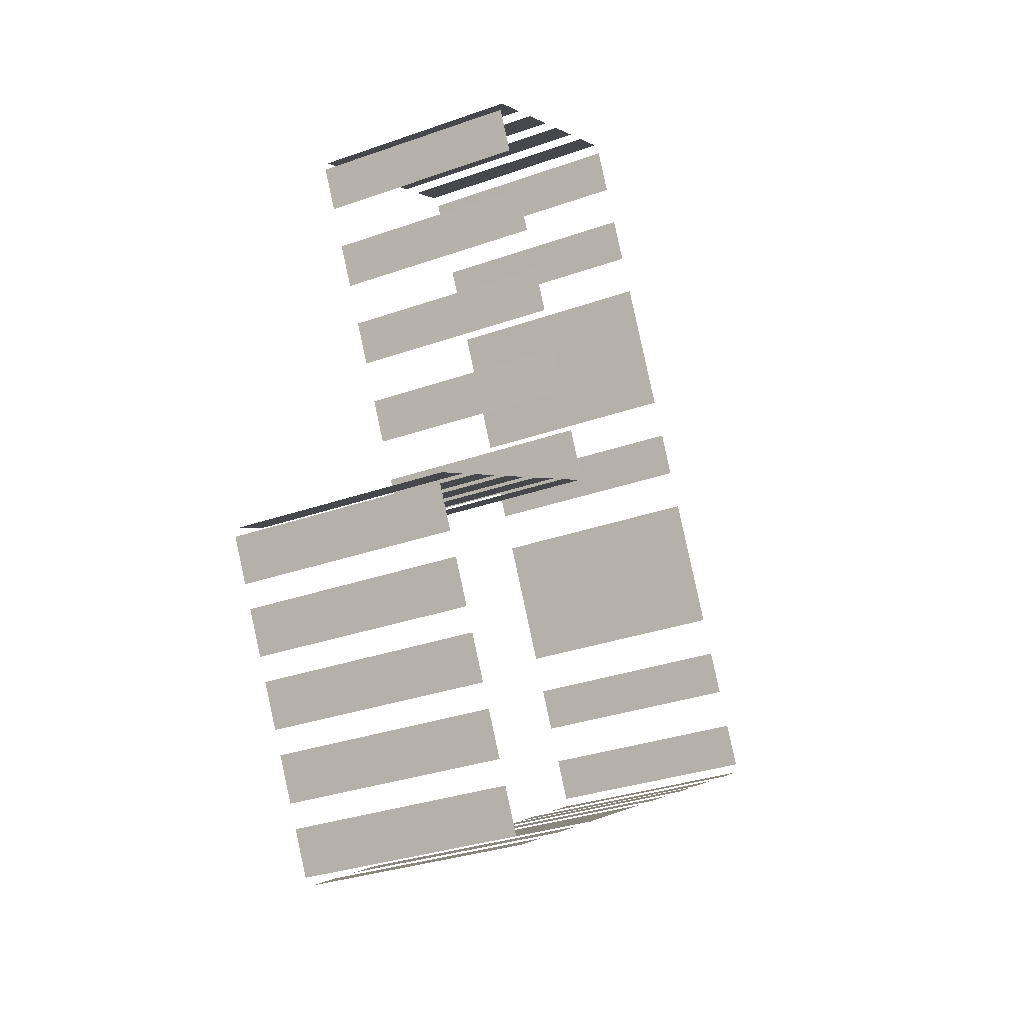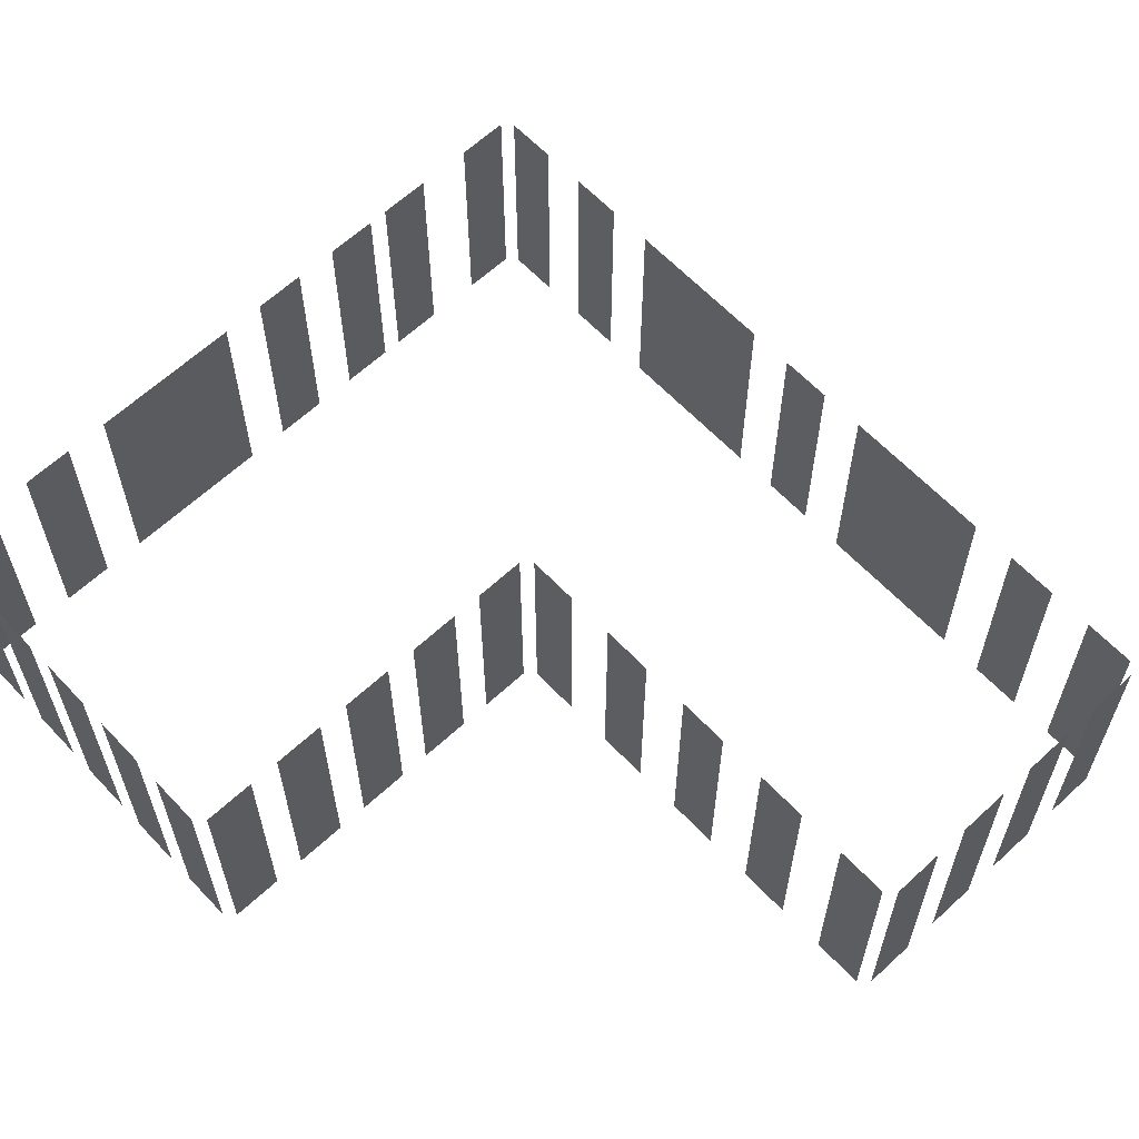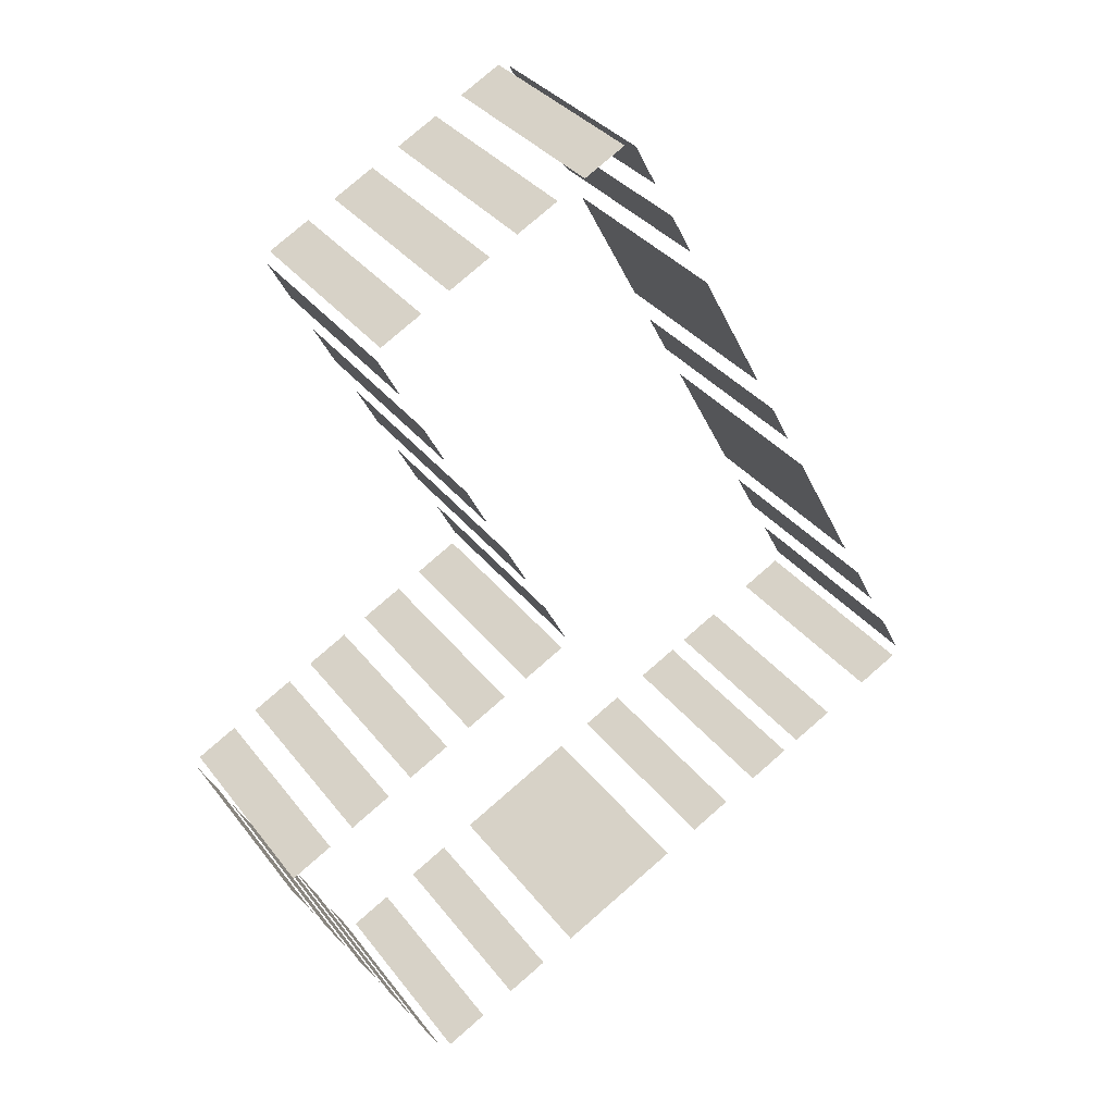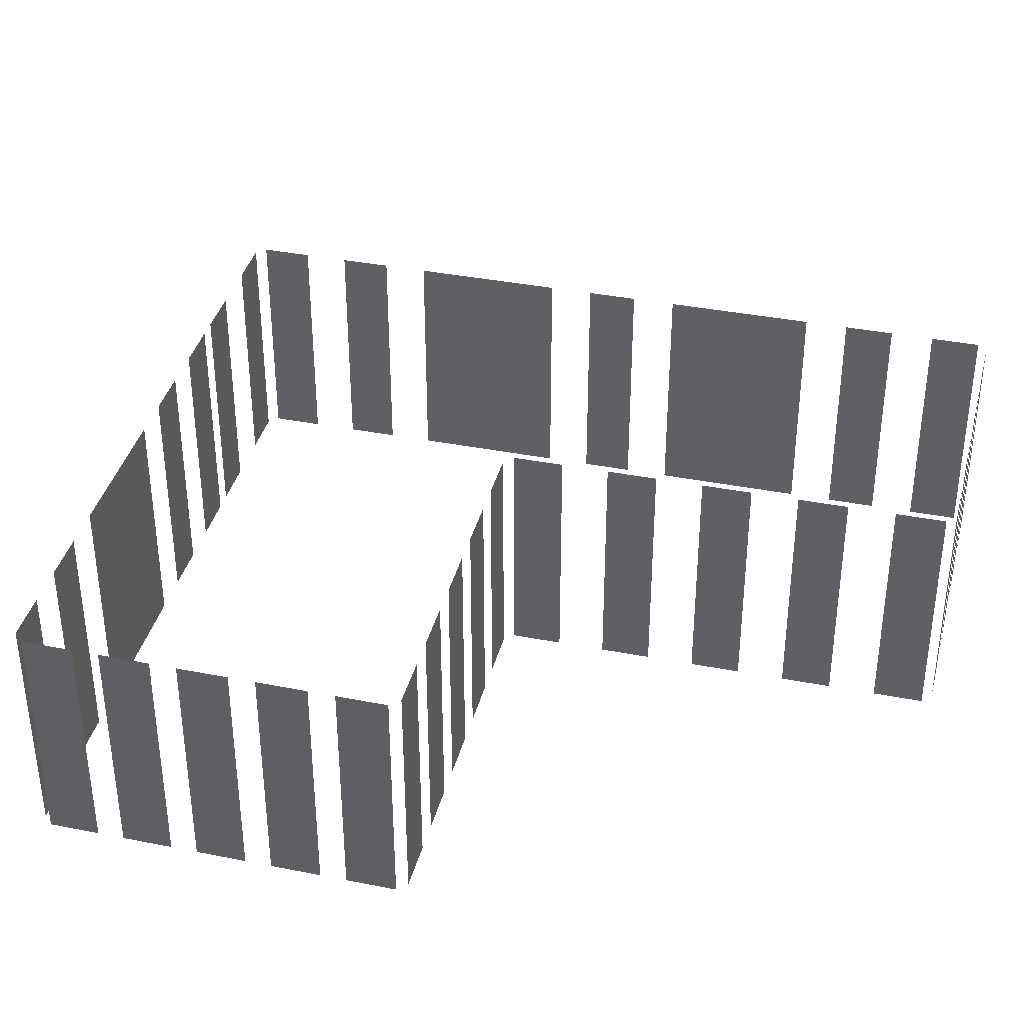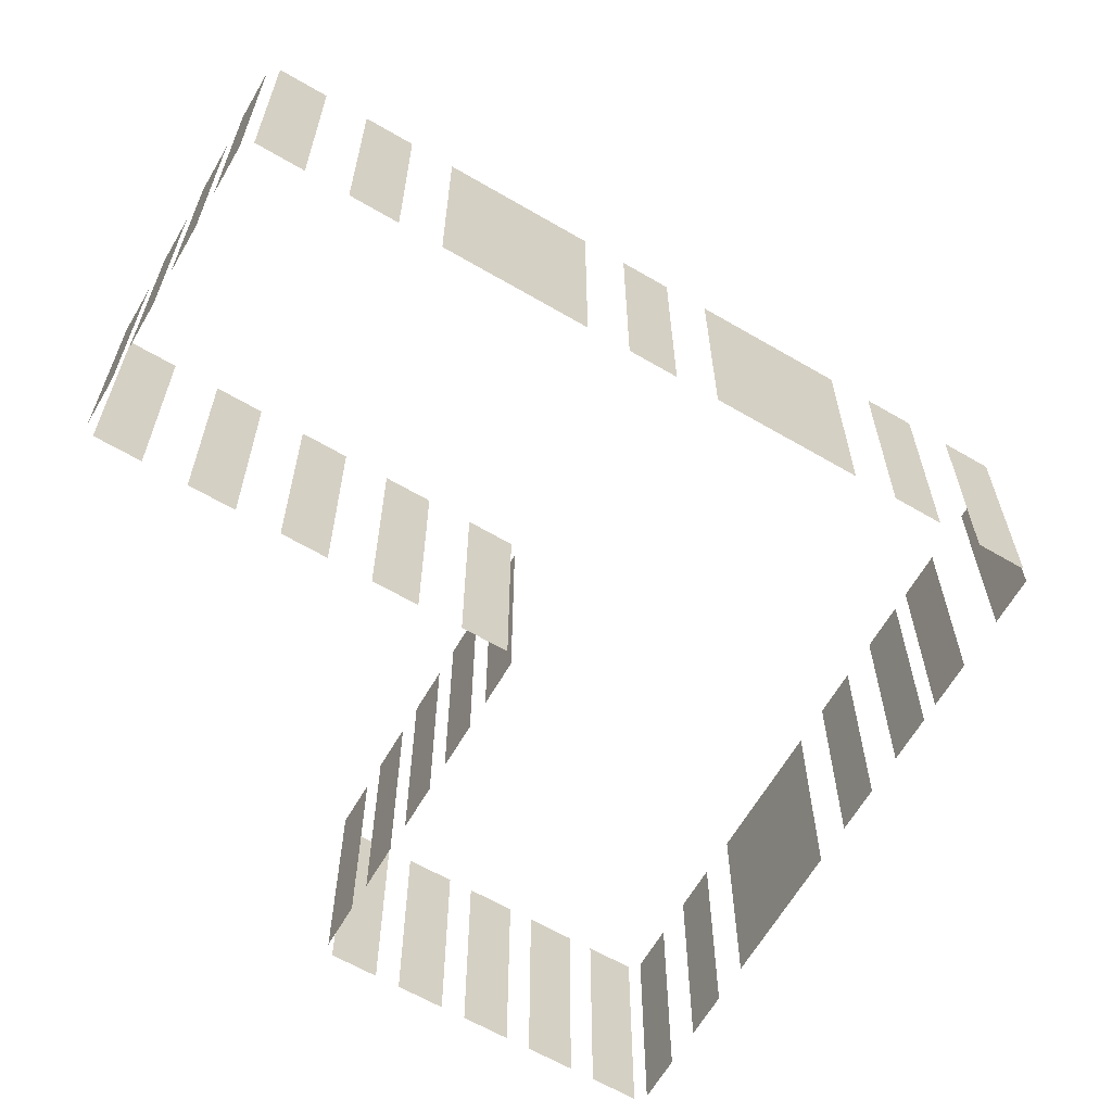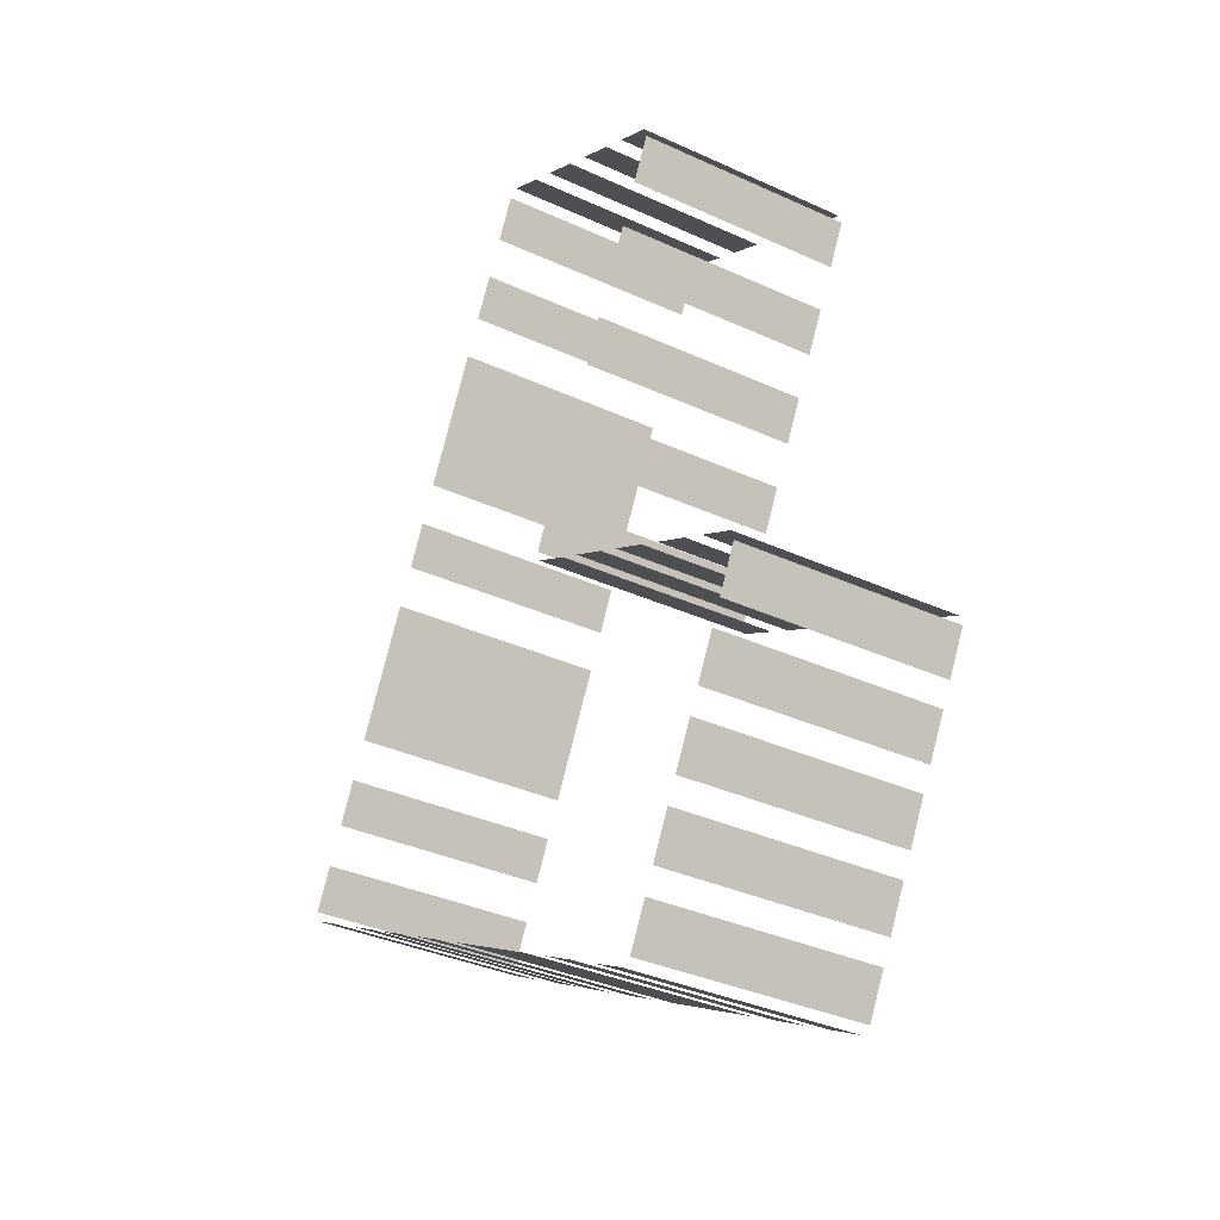
<metadata>
{"format":"obj","ext":"obj","renderer":"f3d","projection":"perspective","resolution":1024,"background":"white","views":[{"elev":-31.4,"azim":116.7,"up":"+Y"},{"elev":62.7,"azim":108.7,"up":"+Z"},{"elev":33.2,"azim":148.9,"up":"+Y"},{"elev":37.9,"azim":76.0,"up":"+Z"},{"elev":-64.4,"azim":-148.4,"up":"+Z"},{"elev":-35.4,"azim":58.8,"up":"+Y"}]}
</metadata>
<code>
o geometryt000010000010000110010110000110000110100000110100st25_5
v 925.6 -187.5 700.7
v 927.2 -188.4 700.7
v 927.2 -188.4 709.5
v 925.6 -187.5 709.5
v 929 -189.3 700.7
v 930.6 -190.1 700.7
v 930.6 -190.1 709.5
v 929 -189.3 709.5
v 926.4 -185.4 700.7
v 925.5 -187 700.7
v 925.5 -187 709.5
v 926.4 -185.4 709.5
v 928 -182.4 700.7
v 927.1 -184 700.7
v 927.1 -184 709.5
v 928 -182.4 709.5
v 931.3 -176.2 709.5
v 931.3 -176.2 700.7
v 928.7 -181 700.7
v 928.7 -181 709.5
v 932.9 -173.1 709.5
v 932.9 -173.1 700.7
v 932 -174.7 700.7
v 932 -174.7 709.5
v 936.2 -166.9 709.5
v 936.2 -166.9 700.7
v 933.6 -171.7 700.7
v 936.2 -166.9 709.5
v 933.6 -171.7 709.5
v 937.8 -163.8 709.5
v 937.8 -163.8 700.7
v 936.9 -165.5 700.7
v 936.9 -165.5 709.5
v 939.4 -160.8 700.7
v 938.6 -162.4 700.7
v 938.6 -162.4 709.5
v 939.4 -160.8 709.5
v 931.2 -190.5 700.7
v 932.8 -191.3 700.7
v 932.8 -191.3 709.5
v 931.2 -190.5 709.5
v 934.1 -192.1 700.7
v 935.7 -192.9 700.7
v 935.7 -192.9 709.5
v 934.1 -192.1 709.5
v 937.1 -193.6 700.7
v 941.9 -196.2 700.7
v 941.9 -196.2 709.5
v 937.1 -193.6 709.5
v 943.3 -196.9 700.7
v 944.9 -197.8 700.7
v 944.9 -197.8 709.5
v 943.3 -196.9 709.5
v 946.2 -198.5 700.7
v 947.8 -199.4 700.7
v 947.8 -199.4 709.5
v 946.2 -198.5 709.5
v 941.5 -161.5 709.5
v 941.5 -161.5 700.7
v 939.9 -160.7 700.7
v 939.9 -160.7 709.5
v 944.2 -163 709.5
v 944.2 -163 700.7
v 942.6 -162.1 700.7
v 942.6 -162.1 709.5
v 946.9 -164.4 700.7
v 945.3 -163.6 700.7
v 945.3 -163.6 709.5
v 946.9 -164.4 709.5
v 949.6 -165.9 709.5
v 949.6 -165.9 700.7
v 948 -165 700.7
v 948 -165 709.5
v 942.2 -180.5 700.7
v 943.1 -178.9 700.7
v 943.1 -178.9 709.5
v 942.2 -180.5 709.5
v 943.9 -177.4 700.7
v 944.7 -175.7 700.7
v 944.7 -175.7 709.5
v 943.9 -177.4 709.5
v 945.5 -174.2 709.5
v 945.5 -174.2 700.7
v 946.4 -172.6 700.7
v 946.4 -172.6 709.5
v 947.2 -171.1 700.7
v 948.1 -169.5 700.7
v 948.1 -169.5 709.5
v 947.2 -171.1 709.5
v 948.9 -167.9 709.5
v 948.9 -167.9 700.7
v 949.7 -166.3 700.7
v 949.7 -166.3 709.5
v 944 -181.8 700.7
v 942.4 -181 700.7
v 942.4 -181 709.5
v 944 -181.8 709.5
v 946.6 -183.2 709.5
v 946.6 -183.2 700.7
v 945 -182.3 700.7
v 945 -182.3 709.5
v 949.1 -184.6 709.5
v 949.1 -184.6 700.7
v 947.5 -183.7 700.7
v 947.5 -183.7 709.5
v 951.7 -186 700.7
v 950.1 -185.1 700.7
v 950.1 -185.1 709.5
v 951.7 -186 709.5
v 954.3 -187.3 709.5
v 954.3 -187.3 700.7
v 952.7 -186.5 700.7
v 952.7 -186.5 709.5
v 948.3 -199.2 700.7
v 949.2 -197.6 700.7
v 949.2 -197.6 709.5
v 948.3 -199.2 709.5
v 949.6 -196.8 709.5
v 949.6 -196.8 700.7
v 950.5 -195.2 700.7
v 950.5 -195.2 709.5
v 950.9 -194.3 700.7
v 951.8 -192.7 700.7
v 951.8 -192.7 709.5
v 950.9 -194.3 709.5
v 952.5 -191.4 709.5
v 952.2 -191.9 700.7
v 953.1 -190.3 700.7
v 952.2 -191.9 709.5
v 953.1 -190.3 709.5
v 953.6 -189.4 709.5
v 953.6 -189.4 700.7
v 954.4 -187.8 700.7
v 954.4 -187.8 709.5
f 1 2 3
f 4 1 3
f 5 6 7
f 8 5 7
f 9 10 11
f 12 9 11
f 13 14 15
f 16 13 15
f 17 18 19
f 17 19 20
f 21 22 23
f 21 23 24
f 25 26 27
f 28 26 25
f 25 27 29
f 30 31 32
f 30 32 33
f 34 35 36
f 37 34 36
f 38 39 40
f 41 38 40
f 42 43 44
f 45 42 44
f 46 47 48
f 49 46 48
f 50 51 52
f 53 50 52
f 54 55 56
f 57 54 56
f 58 59 60
f 58 60 61
f 62 63 64
f 62 64 65
f 66 67 68
f 69 66 68
f 70 71 72
f 70 72 73
f 74 75 76
f 77 74 76
f 78 79 80
f 81 78 80
f 82 83 84
f 82 84 85
f 86 87 88
f 89 86 88
f 90 91 92
f 90 92 93
f 94 95 96
f 97 94 96
f 98 99 100
f 98 100 101
f 102 103 104
f 102 104 105
f 106 107 108
f 109 106 108
f 110 111 112
f 110 112 113
f 114 115 116
f 117 114 116
f 118 119 120
f 118 120 121
f 122 123 124
f 125 122 124
f 126 127 128
f 129 127 126
f 126 128 130
f 131 132 133
f 131 133 134

</code>
